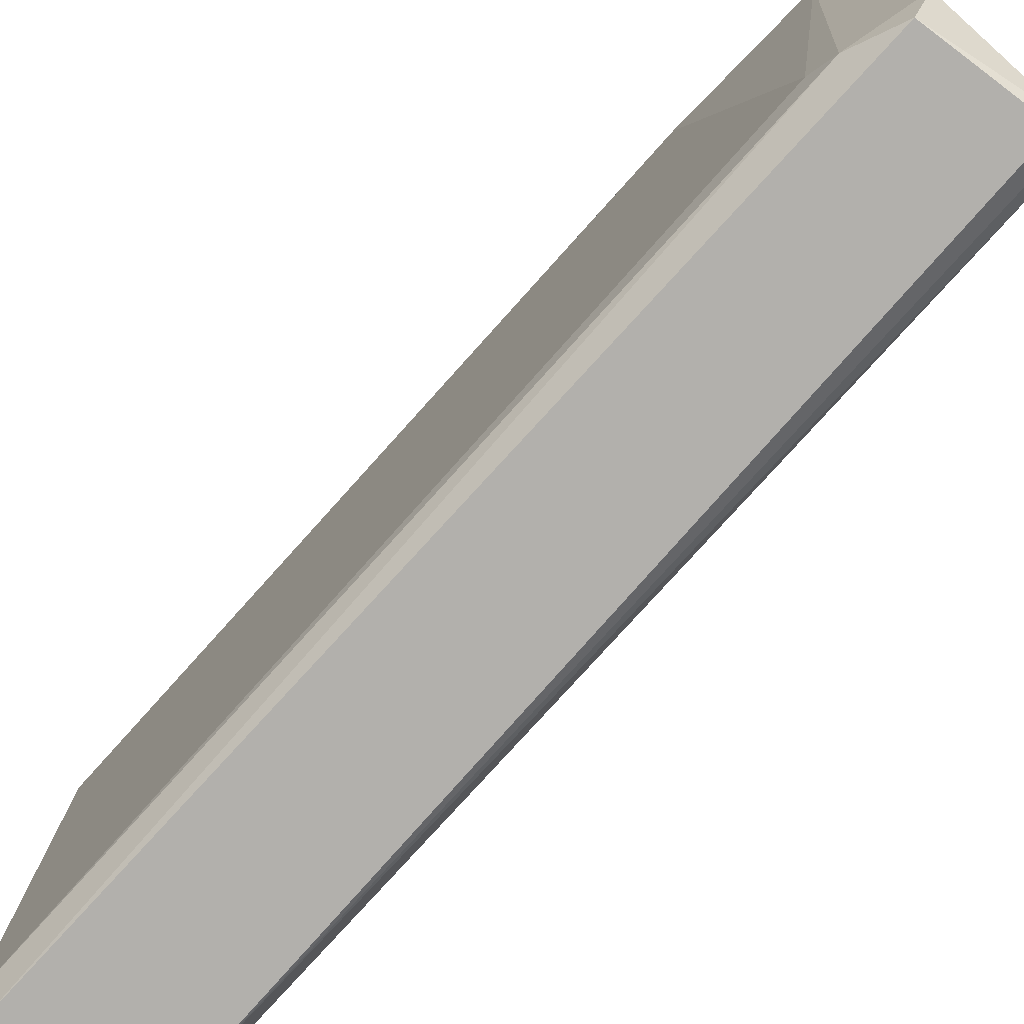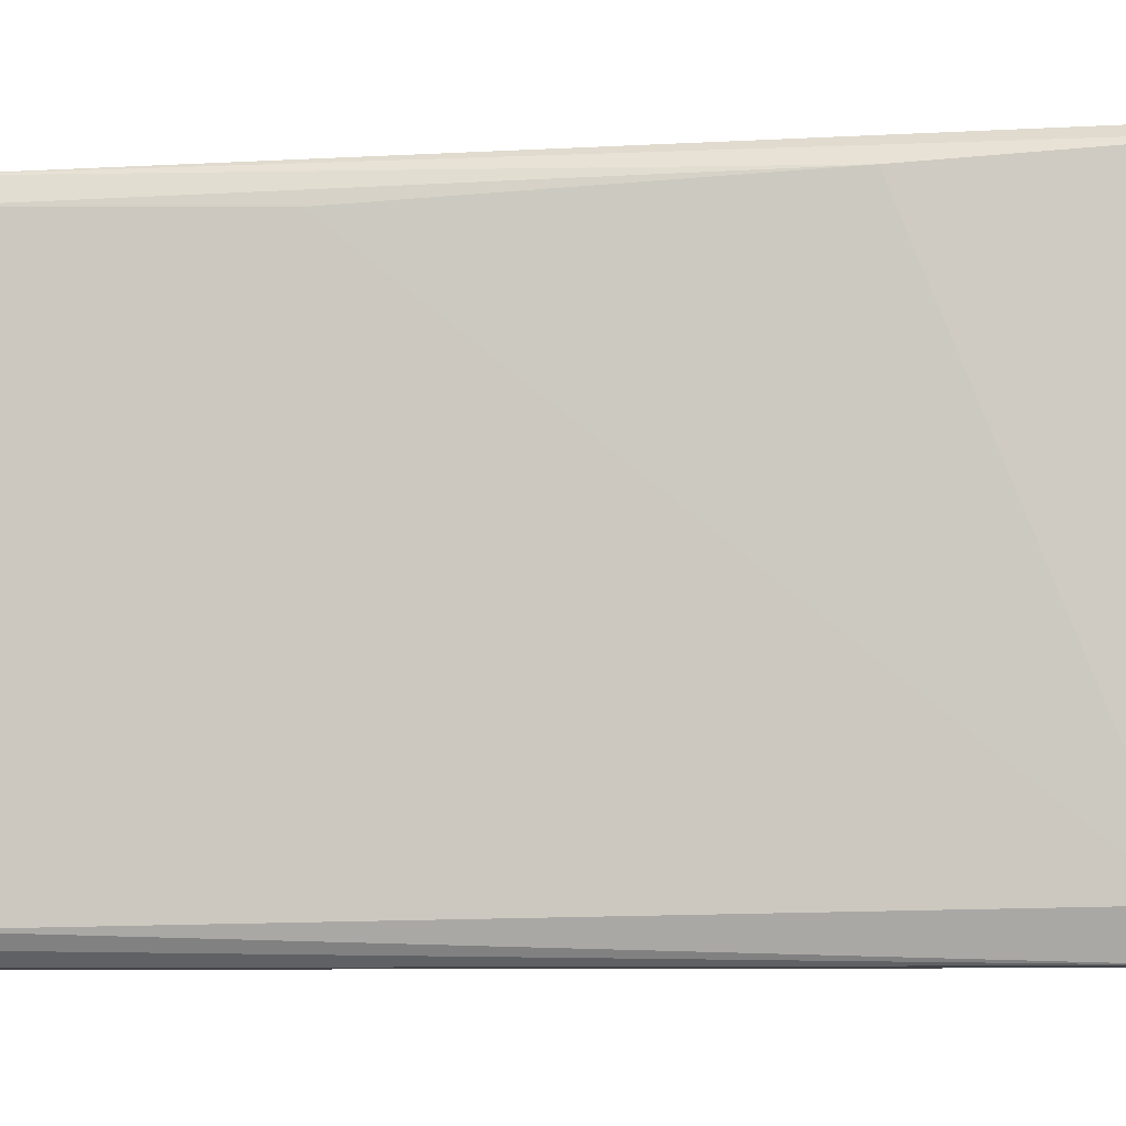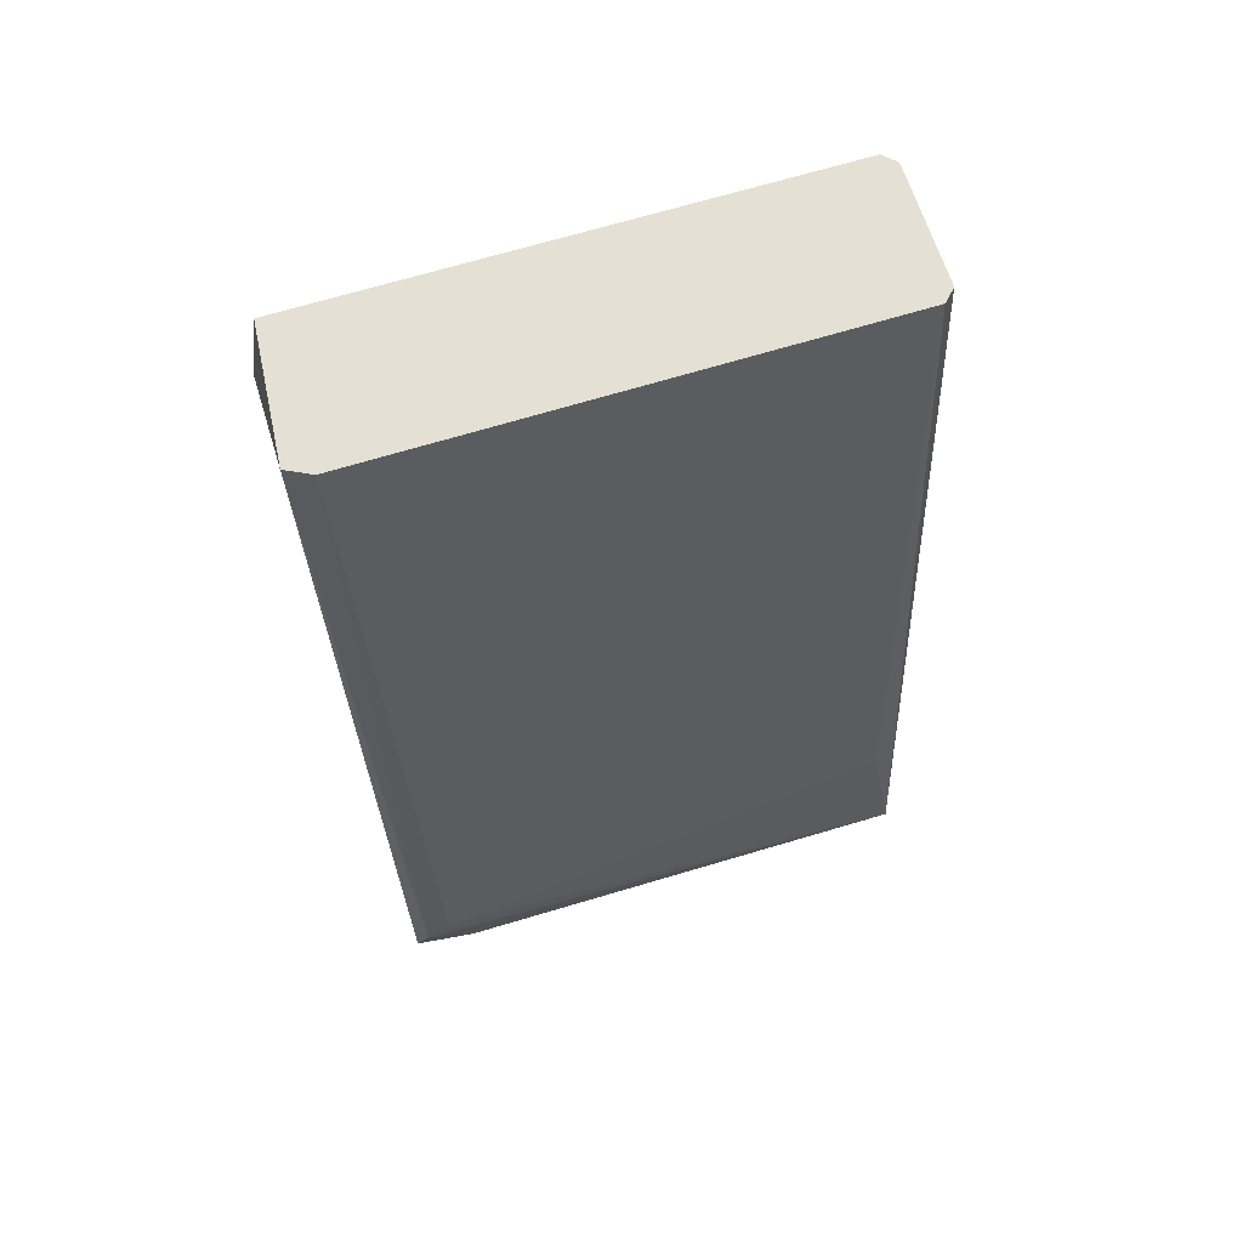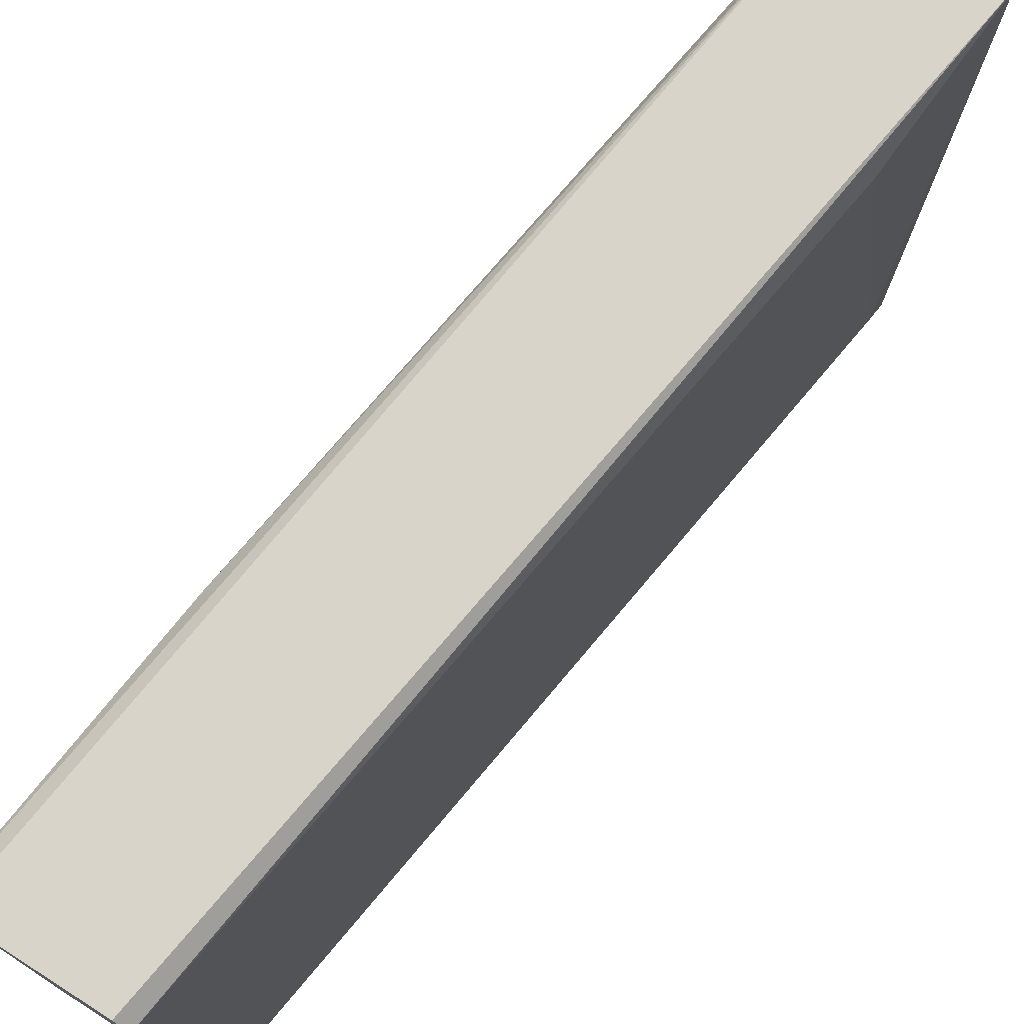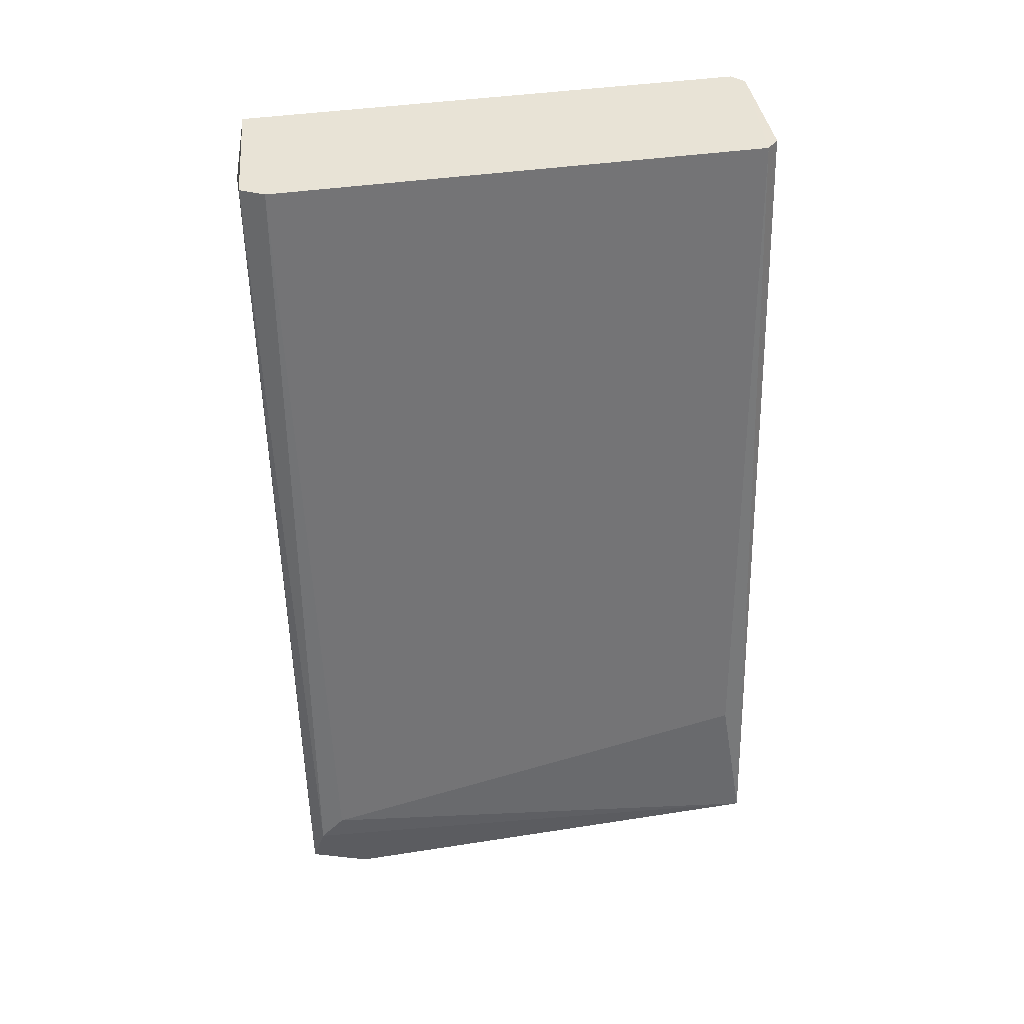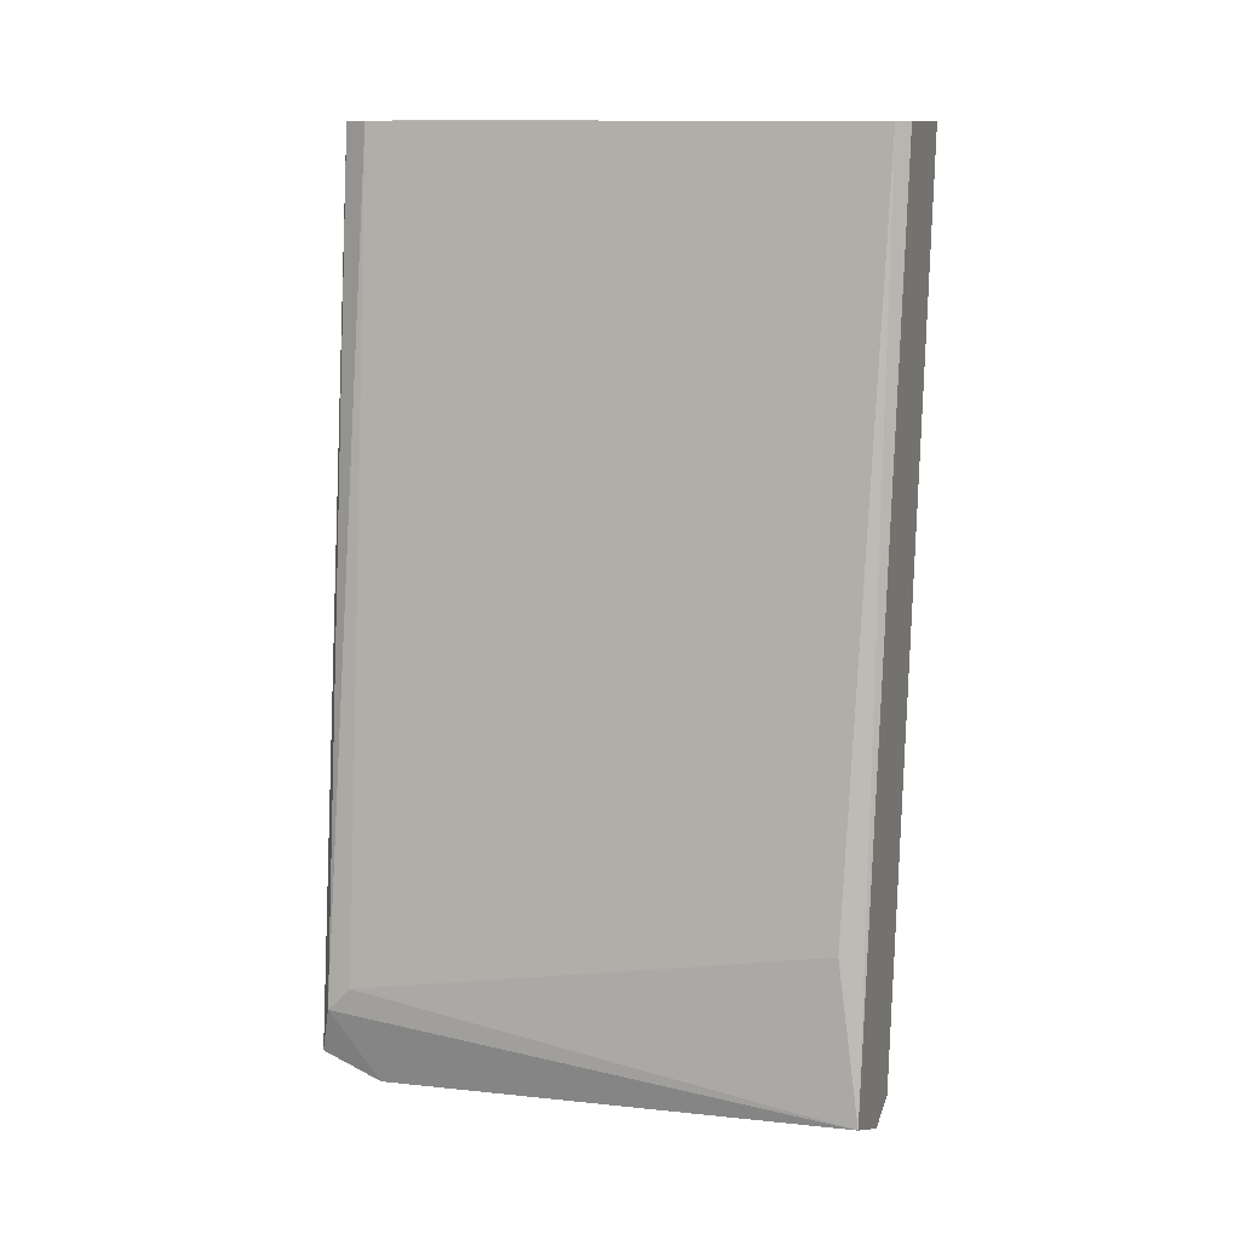
<metadata>
{"format":"obj","ext":"obj","renderer":"f3d","projection":"perspective","resolution":1024,"background":"white","views":[{"elev":-78.8,"azim":-49.5,"up":"+Z"},{"elev":-7.9,"azim":92.1,"up":"+Z"},{"elev":65.6,"azim":-107.4,"up":"+Y"},{"elev":74.8,"azim":-147.5,"up":"+Z"},{"elev":41.9,"azim":-99.9,"up":"+Y"},{"elev":12.7,"azim":-71.9,"up":"+Y"}]}
</metadata>
<code>
o Shape_IndexedFaceSet.011_Shape_IndexedFaceSet.5725
v 0.5847 0.2252 -0.0182
v 0.6326 0.4142 0.08013
v 0.6352 0.4142 0.0776
v 0.6074 0.4142 -0.0308
v 0.6125 0.2277 -0.02576
v 0.5822 0.2302 0.08013
v 0.6099 0.2252 0.08013
v 0.6049 0.4142 0.0776
v 0.6352 0.4142 -0.02828
v 0.5822 0.2403 -0.02828
v 0.6301 0.3613 0.07508
v 0.6074 0.2252 -0.0308
v 0.6049 0.4142 -0.02576
v 0.6352 0.3991 -0.02324
v 0.5847 0.263 0.07508
v 0.62 0.2831 0.07256
v 0.5999 0.2226 0.08013
v 0.5822 0.2453 -0.02324
v 0.5847 0.2302 -0.0308
v 0.6326 0.4016 -0.0308
v 0.6099 0.2226 -0.02828
v 0.6074 0.4142 0.08013
v 0.6125 0.2302 0.07508
f 16 11 23
f 3 2 7
f 2 6 7
f 2 3 9
f 1 6 10
f 3 7 11
f 8 2 13
f 2 9 13
f 9 4 13
f 4 10 13
f 9 3 14
f 3 11 14
f 6 8 15
f 5 14 16
f 14 11 16
f 6 1 17
f 7 6 17
f 10 6 18
f 8 13 18
f 13 10 18
f 6 15 18
f 15 8 18
f 1 10 19
f 10 4 19
f 4 12 19
f 4 9 20
f 12 4 20
f 9 14 20
f 14 5 20
f 5 7 21
f 17 1 21
f 7 17 21
f 1 19 21
f 19 12 21
f 20 5 21
f 12 20 21
f 6 2 22
f 2 8 22
f 8 6 22
f 7 5 23
f 11 7 23
f 5 16 23

</code>
